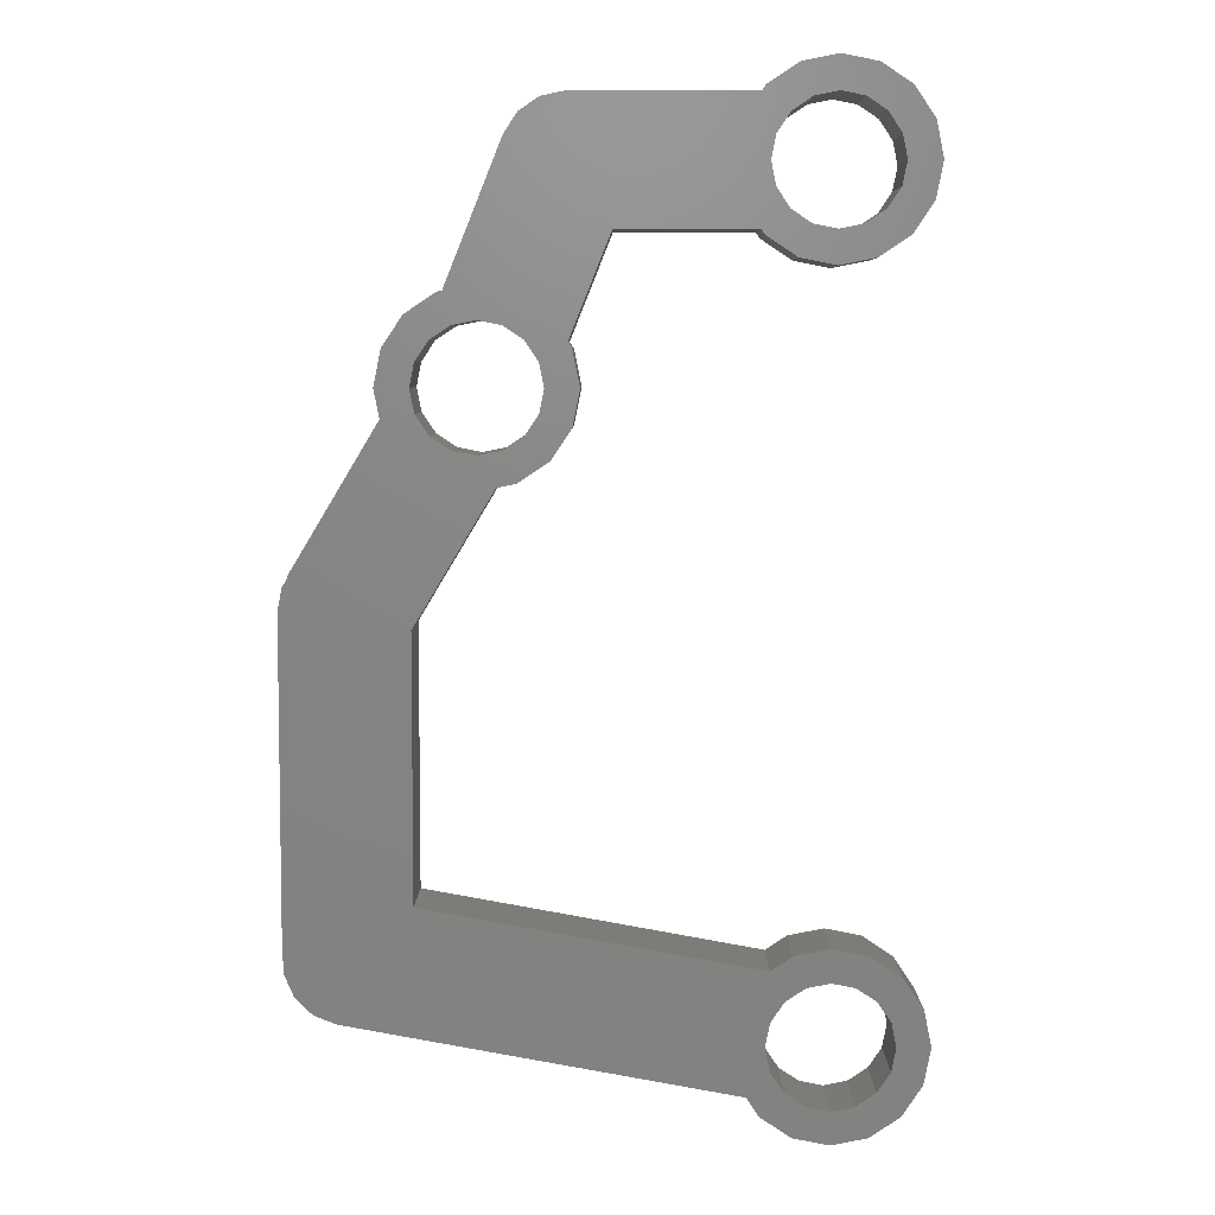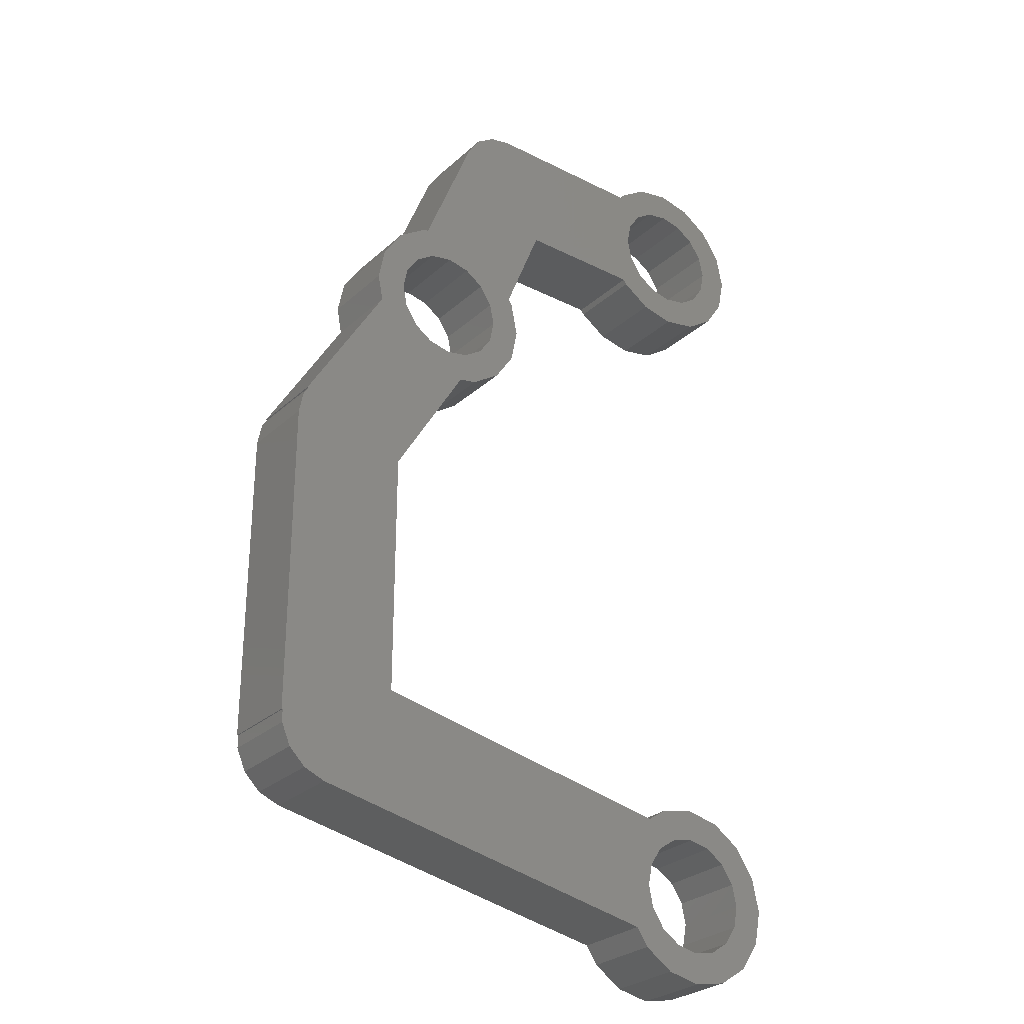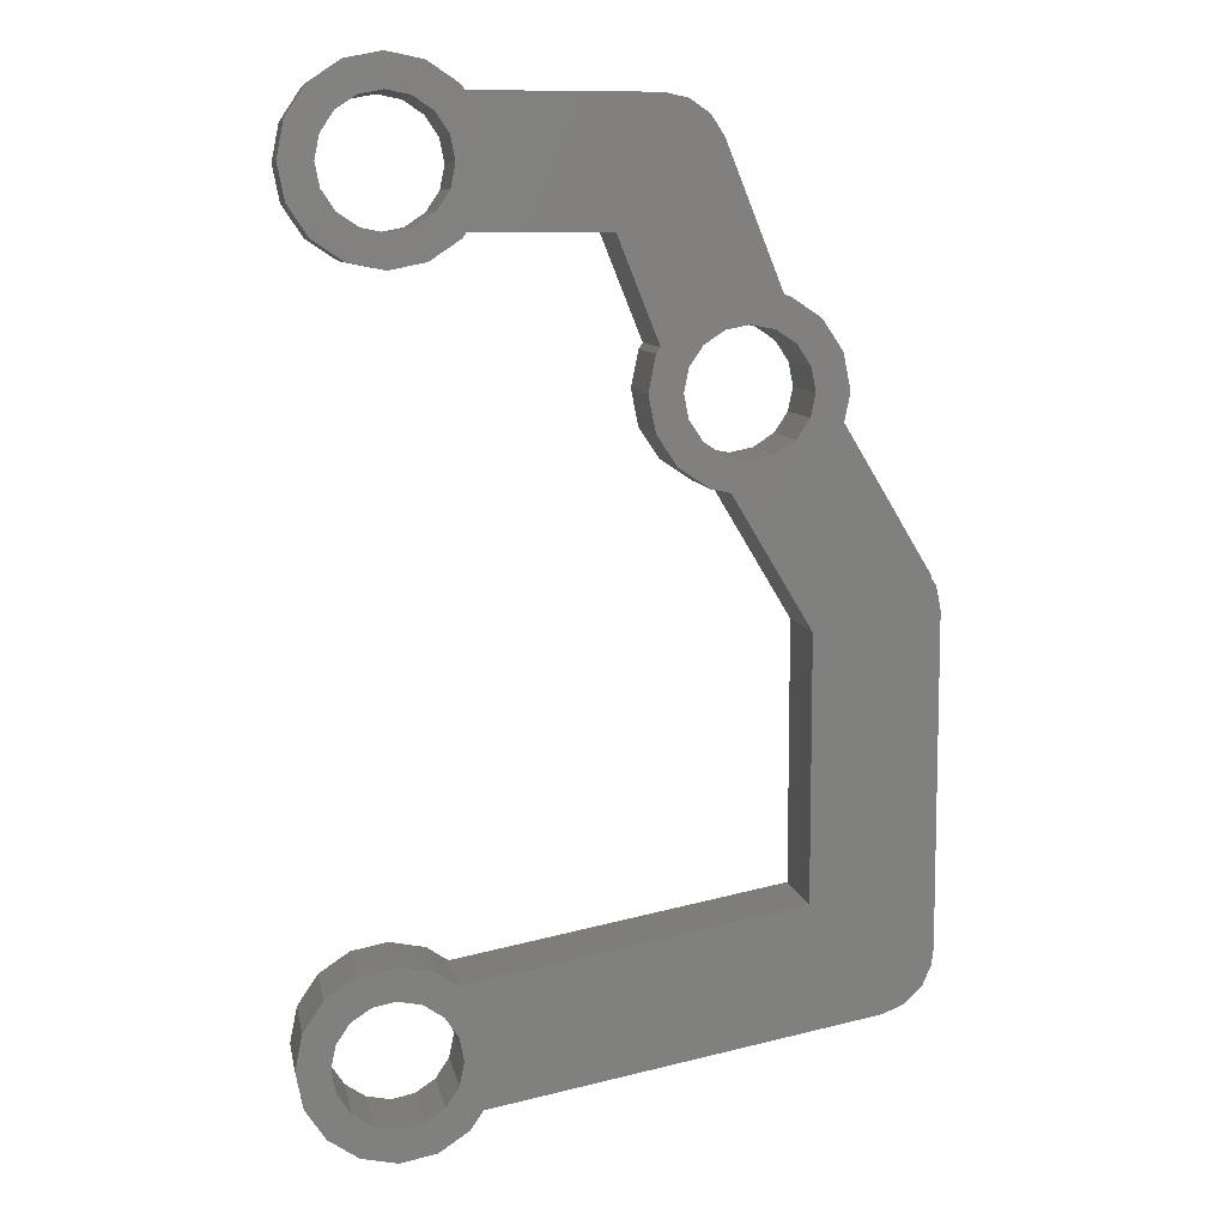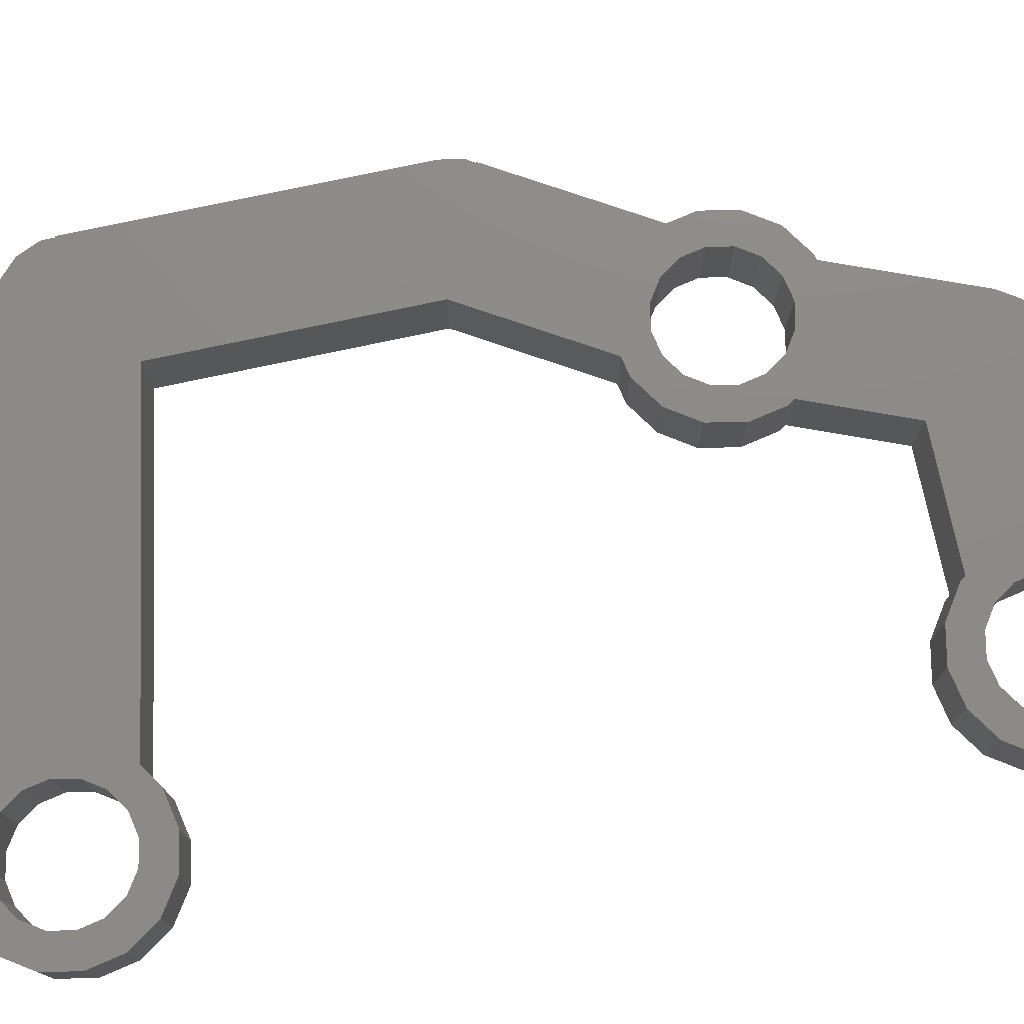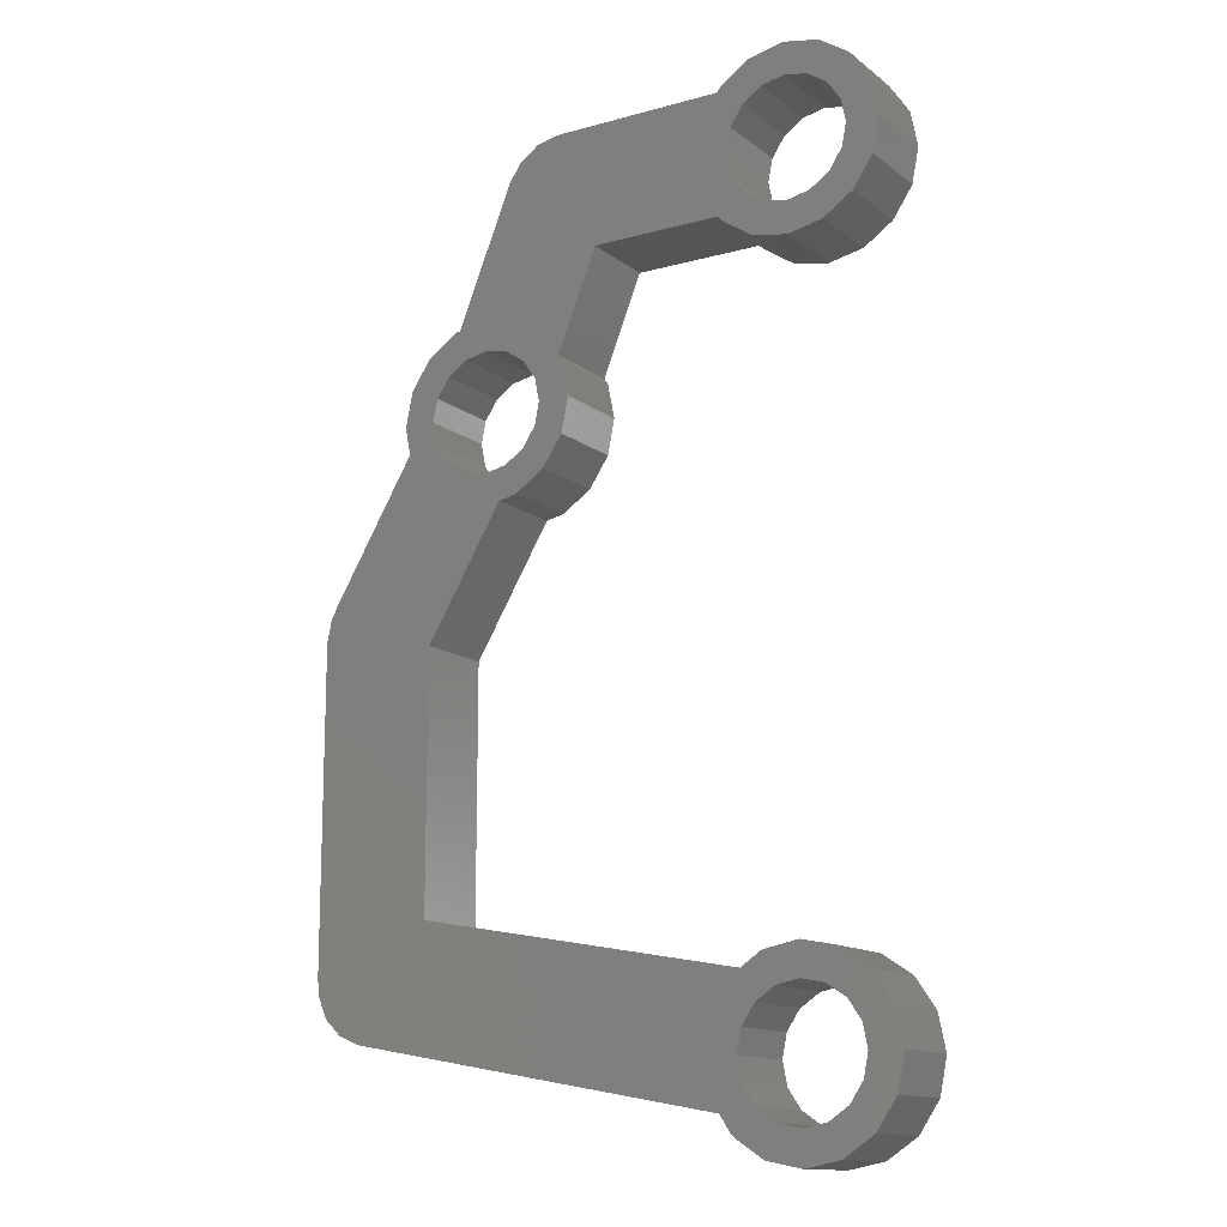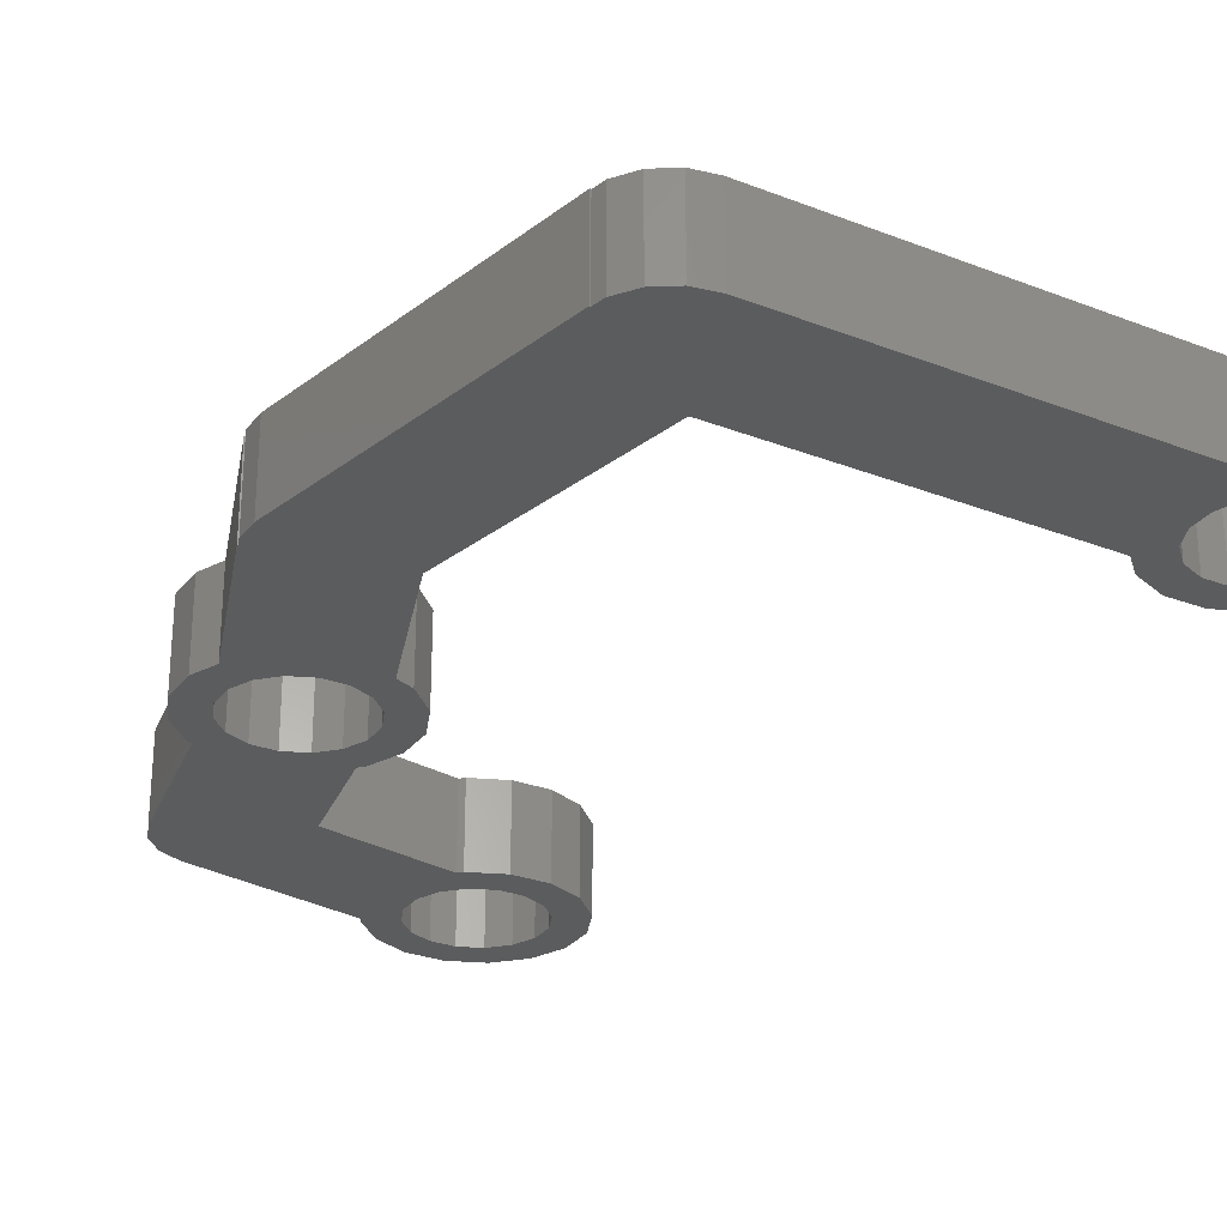
<metadata>
{"format":"stl","ext":"stl","renderer":"f3d","projection":"perspective","resolution":1024,"background":"white","views":[{"elev":6.1,"azim":0.3,"up":"+Y"},{"elev":-28.5,"azim":-37.2,"up":"+Y"},{"elev":8.9,"azim":169.4,"up":"+Y"},{"elev":76.6,"azim":78.0,"up":"+Z"},{"elev":-13.6,"azim":31.9,"up":"+Y"},{"elev":-28.3,"azim":-41.0,"up":"+Z"}]}
</metadata>
<code>
# stl→obj: 216 verts, 448 faces
v 2.3 0 2
v 2.125 0.8802 0
v 2.125 0.8802 2
v 2.3 0 0
v 0 2.3 0
v -0.8802 2.125 2
v 0 2.3 2
v -0.8802 2.125 0
v -5.875 14.12 2
v -6.614 14.43 2
v -6.374 13.37 2
v -6.939 13.94 2
v -7.12 12.88 2
v -7.426 13.61 2
v -7.581 12.78 2
v -8 13.5 2
v -8.574 13.61 2
v -9.5 9.585 2
v -9.061 13.94 2
v -10.16 14.31 2
v -9.386 14.43 2
v -9.5 15 2
v -6.5 15 2
v -5.7 15 2
v -5.875 15.88 2
v -6.614 15.57 2
v -5.973 16.03 2
v -7.393 20.56 2
v -4.984 18.5 2
v -6 21.5 2
v -6.591 21.38 2
v -6.018 21.5 2
v -7.426 16.39 2
v -6.939 16.06 2
v -7.074 21.05 2
v -8.756 17.15 2
v -8 16.5 2
v -8.574 16.39 2
v -8.88 17.12 2
v -9.061 16.06 2
v -9.626 16.63 2
v -12.26 10.76 2
v -9.386 15.57 2
v -10.12 15.88 2
v 1.5 0 2
v 1.386 0.574 2
v 1.626 1.626 2
v 2.125 -0.8802 2
v 1.386 -0.574 2
v 1.061 1.061 2
v 0.8802 2.125 2
v 0.574 1.386 2
v 0 1.5 2
v -0.574 1.386 2
v -1.398 1.779 2
v -1.061 1.061 2
v -1.386 0.574 2
v -1.5 0 2
v -9.5 3.252 2
v -1.929 -1.174 2
v -1.626 -1.626 2
v -10.3 15 2
v -11.27 0.5242 2
v -12.5 10 2
v -12.47 2 2
v -12.29 10.77 2
v 1.626 -1.626 2
v 1.061 -1.061 2
v 0.8802 -2.125 2
v 0.574 -1.386 2
v 0 -1.5 2
v 0 -2.3 2
v -0.574 -1.386 2
v -0.8802 -2.125 2
v -1.061 -1.061 2
v -1.386 -0.574 2
v -12.39 10.57 2
v -11.81 0.7392 2
v -12.23 1.146 2
v -12.47 1.683 2
v -12.5 2 2
v 1.5 20 2
v 2.3 20 2
v 2.125 20.88 2
v 1.386 20.57 2
v 1.626 21.63 2
v 2.125 19.12 2
v 1.386 19.43 2
v 1.061 21.06 2
v 0.8802 22.12 2
v 0.574 21.39 2
v 0 22.3 2
v 0 21.5 2
v -0.574 21.39 2
v -0.8802 22.12 2
v -1.061 21.06 2
v -1.626 21.63 2
v -1.711 21.5 2
v -1.386 20.57 2
v 1.626 18.37 2
v 1.061 18.94 2
v 0.8802 17.88 2
v 0.574 18.61 2
v 0 18.5 2
v 0 17.7 2
v -0.574 18.61 2
v -0.8802 17.88 2
v -1.061 18.94 2
v -1.711 18.5 2
v -1.386 19.43 2
v -1.626 18.37 2
v -1.5 20 2
v 1.626 1.626 0
v 0.8802 2.125 0
v -1.398 1.779 0
v 2.125 -0.8802 0
v 0.8802 -2.125 0
v 1.626 -1.626 0
v -1.626 -1.626 0
v -1.929 -1.174 0
v 0 -2.3 0
v -0.8802 -2.125 0
v -9.5 9.585 0
v -12.39 10.57 0
v -12.26 10.76 0
v -12.47 2 0
v -12.23 1.146 0
v -12.47 1.683 0
v -9.5 3.252 0
v -12.5 10 0
v -12.5 2 0
v -5.875 14.12 0
v -6.614 14.43 0
v -6.5 15 0
v -6.374 13.37 0
v -6.939 13.94 0
v -7.12 12.88 0
v -7.426 13.61 0
v -7.581 12.78 0
v -8 13.5 0
v -8.574 13.61 0
v -9.061 13.94 0
v -10.16 14.31 0
v -9.386 14.43 0
v -5.7 15 0
v -5.875 15.88 0
v -4.984 18.5 0
v -6.018 21.5 0
v -6 21.5 0
v -6.614 15.57 0
v -5.973 16.03 0
v -6.939 16.06 0
v -7.426 16.39 0
v -7.393 20.56 0
v -6.591 21.38 0
v -7.074 21.05 0
v -8.756 17.15 0
v -8 16.5 0
v -8.574 16.39 0
v -8.88 17.12 0
v -9.061 16.06 0
v -9.626 16.63 0
v -9.386 15.57 0
v -10.12 15.88 0
v -9.5 15 0
v -10.3 15 0
v 1.5 0 0
v 1.386 -0.574 0
v 1.386 0.574 0
v 1.061 -1.061 0
v 0.574 -1.386 0
v 0 -1.5 0
v -0.574 -1.386 0
v -1.061 -1.061 0
v -1.386 -0.574 0
v 1.061 1.061 0
v 0.574 1.386 0
v 0 1.5 0
v -0.574 1.386 0
v -1.061 1.061 0
v -1.386 0.574 0
v -1.5 0 0
v -11.27 0.5242 0
v -11.81 0.7392 0
v -12.29 10.77 0
v 1.5 20 0
v 2.3 20 0
v 2.125 19.12 0
v 1.386 19.43 0
v 1.626 18.37 0
v 2.125 20.88 0
v 1.386 20.57 0
v 1.061 18.94 0
v 0.8802 17.88 0
v 0.574 18.61 0
v 0 17.7 0
v 0 18.5 0
v -0.574 18.61 0
v -0.8802 17.88 0
v -1.061 18.94 0
v -1.626 18.37 0
v -1.711 18.5 0
v -1.386 19.43 0
v 1.626 21.63 0
v 1.061 21.06 0
v 0.8802 22.12 0
v 0.574 21.39 0
v 0 21.5 0
v 0 22.3 0
v -0.574 21.39 0
v -0.8802 22.12 0
v -1.061 21.06 0
v -1.711 21.5 0
v -1.386 20.57 0
v -1.626 21.63 0
v -1.5 20 0
f 1 2 3
f 2 1 4
f 5 6 7
f 6 5 8
f 9 10 11
f 12 11 10
f 12 13 11
f 14 13 12
f 14 15 13
f 16 15 14
f 17 15 16
f 18 17 19
f 17 18 15
f 20 19 21
f 20 21 22
f 23 24 25
f 26 25 27
f 28 29 30
f 31 30 32
f 24 23 9
f 33 29 28
f 10 9 23
f 30 31 28
f 25 26 23
f 27 34 26
f 28 31 35
f 29 33 27
f 36 28 28
f 27 33 34
f 28 36 33
f 33 36 37
f 37 36 38
f 39 38 36
f 39 40 38
f 41 40 39
f 42 19 20
f 43 44 22
f 44 43 41
f 40 41 43
f 45 1 3
f 46 3 47
f 1 45 48
f 49 48 45
f 3 46 45
f 47 50 46
f 51 50 47
f 51 52 50
f 7 52 51
f 7 53 52
f 7 54 53
f 6 54 7
f 55 54 6
f 54 55 56
f 56 55 57
f 55 58 57
f 59 58 55
f 58 60 61
f 58 59 60
f 62 22 44
f 19 42 18
f 59 63 60
f 64 18 42
f 65 59 64
f 59 65 63
f 18 64 59
f 42 20 66
f 48 49 67
f 68 67 49
f 68 69 67
f 70 69 68
f 71 69 70
f 71 72 69
f 73 72 71
f 73 74 72
f 75 74 73
f 61 75 76
f 75 61 74
f 61 76 58
f 22 62 20
f 64 42 77
f 63 65 78
f 79 65 80
f 78 65 79
f 65 64 81
f 82 83 84
f 85 84 86
f 83 82 87
f 88 87 82
f 84 85 82
f 86 89 85
f 90 89 86
f 90 91 89
f 92 91 90
f 92 93 91
f 92 94 93
f 95 94 92
f 95 96 94
f 97 96 95
f 96 98 99
f 98 96 97
f 87 88 100
f 101 100 88
f 101 102 100
f 103 102 101
f 104 102 103
f 104 105 102
f 106 105 104
f 106 107 105
f 108 107 106
f 109 108 110
f 108 111 107
f 109 110 112
f 99 98 112
f 29 112 98
f 108 109 111
f 112 29 109
f 98 30 29
f 30 98 30
f 113 51 47
f 51 113 114
f 3 113 47
f 113 3 2
f 8 55 6
f 55 8 115
f 48 4 1
f 4 48 116
f 114 7 51
f 7 114 5
f 117 67 69
f 67 117 118
f 67 116 48
f 116 67 118
f 119 60 120
f 60 119 61
f 121 69 72
f 69 121 117
f 122 72 74
f 72 122 121
f 123 124 125
f 126 127 128
f 129 126 130
f 130 126 131
f 129 130 124
f 132 133 134
f 135 136 133
f 137 136 135
f 137 138 136
f 139 138 137
f 139 140 138
f 139 141 140
f 123 141 139
f 141 123 142
f 125 142 123
f 142 143 144
f 134 145 132
f 145 134 146
f 147 148 149
f 133 132 135
f 150 146 134
f 146 150 151
f 152 151 150
f 153 151 152
f 147 154 148
f 148 154 155
f 155 154 156
f 147 153 154
f 157 154 153
f 157 153 158
f 157 158 159
f 154 157 154
f 159 160 157
f 161 160 159
f 162 161 163
f 161 162 160
f 164 163 165
f 165 166 164
f 167 4 116
f 168 116 118
f 4 167 2
f 169 2 167
f 116 168 167
f 118 170 168
f 117 170 118
f 117 171 170
f 121 171 117
f 121 172 171
f 121 173 172
f 122 173 121
f 122 174 173
f 119 174 122
f 174 120 175
f 120 174 119
f 2 169 113
f 176 113 169
f 176 114 113
f 177 114 176
f 178 114 177
f 178 5 114
f 179 5 178
f 179 8 5
f 115 179 180
f 115 180 181
f 179 115 8
f 182 115 181
f 175 120 182
f 129 182 120
f 182 129 115
f 124 123 129
f 144 143 165
f 166 165 143
f 163 164 162
f 183 129 120
f 184 126 183
f 126 184 127
f 183 126 129
f 142 125 143
f 143 125 185
f 186 187 188
f 189 188 190
f 187 186 191
f 192 191 186
f 188 189 186
f 190 193 189
f 194 193 190
f 194 195 193
f 196 195 194
f 196 197 195
f 196 198 197
f 199 198 196
f 199 200 198
f 201 200 199
f 200 202 203
f 202 200 201
f 191 192 204
f 205 204 192
f 205 206 204
f 207 206 205
f 208 206 207
f 208 209 206
f 210 209 208
f 210 211 209
f 212 211 210
f 213 212 214
f 212 215 211
f 213 214 216
f 203 202 216
f 212 213 215
f 147 216 202
f 216 147 213
f 153 147 151
f 149 213 147
f 213 149 149
f 119 74 61
f 74 119 122
f 24 146 25
f 146 24 145
f 157 39 36
f 39 157 160
f 25 151 27
f 151 25 146
f 164 41 162
f 41 164 44
f 166 44 164
f 44 166 62
f 160 41 39
f 41 160 162
f 9 145 24
f 145 9 132
f 143 62 166
f 62 143 20
f 11 132 9
f 132 11 135
f 137 11 13
f 11 137 135
f 139 13 15
f 13 139 137
f 83 191 84
f 191 83 187
f 209 95 92
f 95 209 211
f 204 90 86
f 90 204 206
f 84 204 86
f 204 84 191
f 206 92 90
f 92 206 209
f 213 97 215
f 97 213 98
f 211 97 95
f 97 211 215
f 87 187 83
f 187 87 188
f 199 105 107
f 105 199 196
f 201 109 202
f 109 201 111
f 100 188 87
f 188 100 190
f 194 100 102
f 100 194 190
f 196 102 105
f 102 196 194
f 201 107 111
f 107 201 199
f 149 32 30
f 32 149 148
f 148 31 32
f 31 148 155
f 155 35 31
f 35 155 156
f 154 35 156
f 35 154 28
f 154 28 28
f 28 154 154
f 157 28 154
f 28 157 36
f 185 20 143
f 20 185 66
f 185 42 66
f 42 185 125
f 124 42 125
f 42 124 77
f 130 77 124
f 77 130 64
f 131 64 130
f 64 131 81
f 131 65 81
f 65 131 126
f 128 65 126
f 65 128 80
f 127 80 128
f 80 127 79
f 127 78 79
f 78 127 184
f 184 63 78
f 63 184 183
f 183 60 63
f 60 183 120
f 115 59 55
f 59 115 129
f 59 123 18
f 123 59 129
f 18 139 15
f 139 18 123
f 27 147 29
f 147 27 151
f 147 109 29
f 109 147 202
f 213 30 98
f 30 213 149
f 149 30 149
f 30 149 30
f 167 46 169
f 46 167 45
f 58 181 57
f 181 58 182
f 178 52 53
f 52 178 177
f 169 50 176
f 50 169 46
f 177 50 52
f 50 177 176
f 180 54 56
f 54 180 179
f 57 180 56
f 180 57 181
f 179 53 54
f 53 179 178
f 173 75 73
f 75 173 174
f 76 182 58
f 182 76 175
f 168 45 167
f 45 168 49
f 170 70 68
f 70 170 171
f 171 71 70
f 71 171 172
f 170 49 168
f 49 170 68
f 172 73 71
f 73 172 173
f 75 175 76
f 175 75 174
f 134 26 150
f 26 134 23
f 22 163 43
f 163 22 165
f 158 33 37
f 33 158 153
f 150 34 152
f 34 150 26
f 153 34 33
f 34 153 152
f 161 38 40
f 38 161 159
f 43 161 40
f 161 43 163
f 159 37 38
f 37 159 158
f 138 16 14
f 16 138 140
f 136 10 133
f 10 136 12
f 141 19 17
f 19 141 142
f 21 165 22
f 165 21 144
f 133 23 134
f 23 133 10
f 136 14 12
f 14 136 138
f 140 17 16
f 17 140 141
f 19 144 21
f 144 19 142
f 186 85 192
f 85 186 82
f 110 216 112
f 216 110 203
f 210 93 94
f 93 210 208
f 195 104 103
f 104 195 197
f 207 89 91
f 89 207 205
f 192 89 205
f 89 192 85
f 208 91 93
f 91 208 207
f 99 212 96
f 212 99 214
f 112 214 99
f 214 112 216
f 212 94 96
f 94 212 210
f 189 82 186
f 82 189 88
f 108 203 110
f 203 108 200
f 193 103 101
f 103 193 195
f 193 88 189
f 88 193 101
f 197 106 104
f 106 197 198
f 198 108 106
f 108 198 200

</code>
